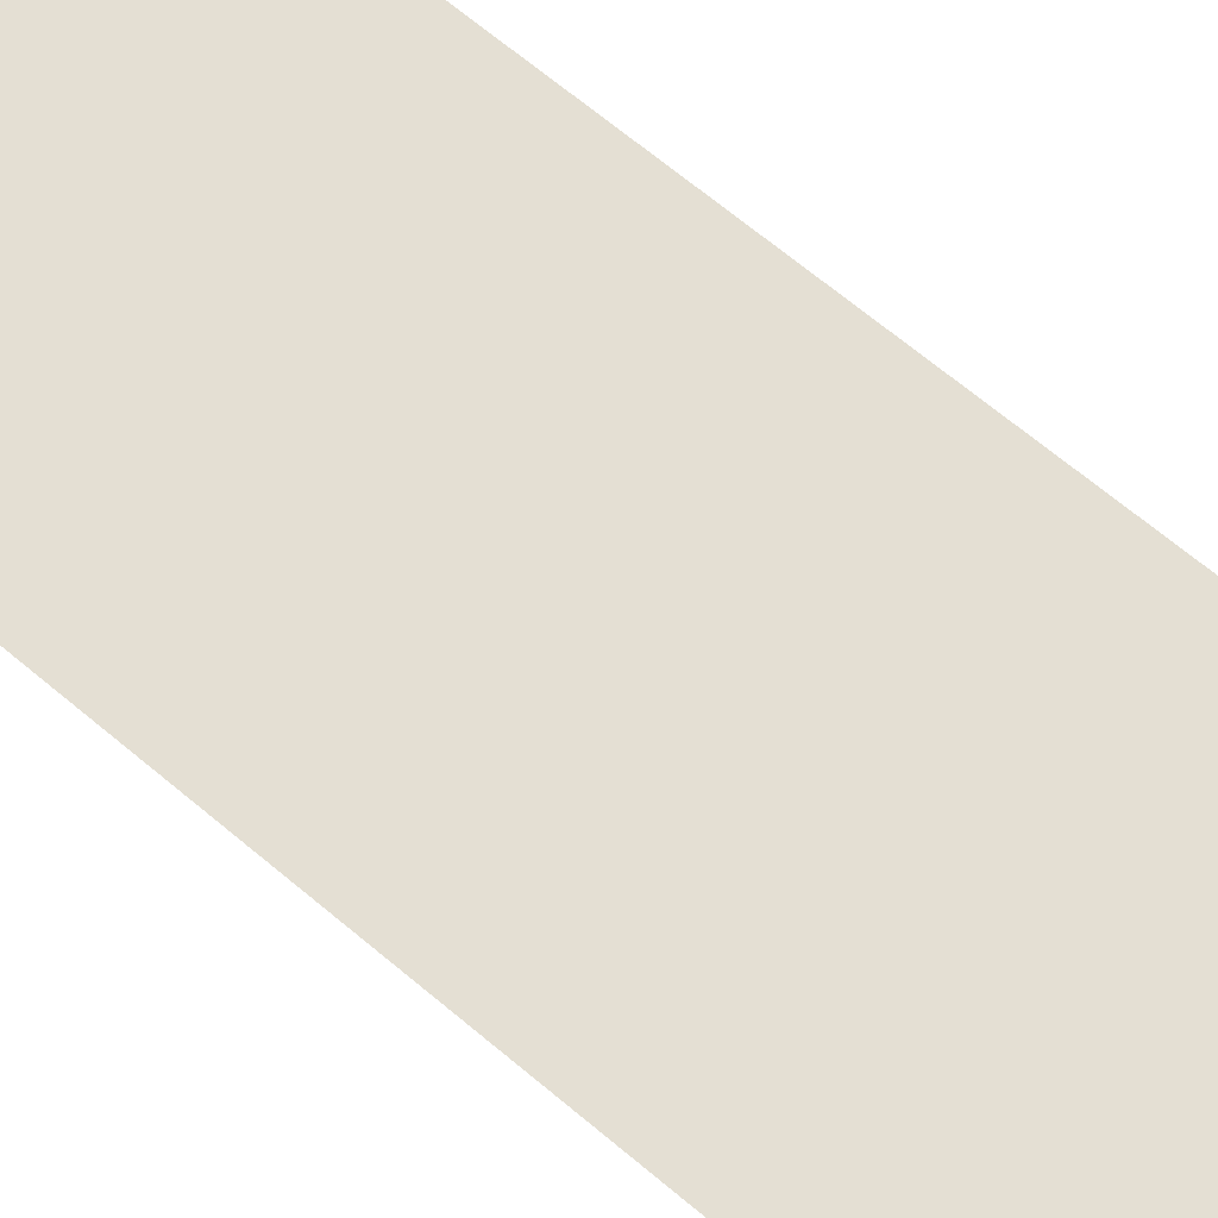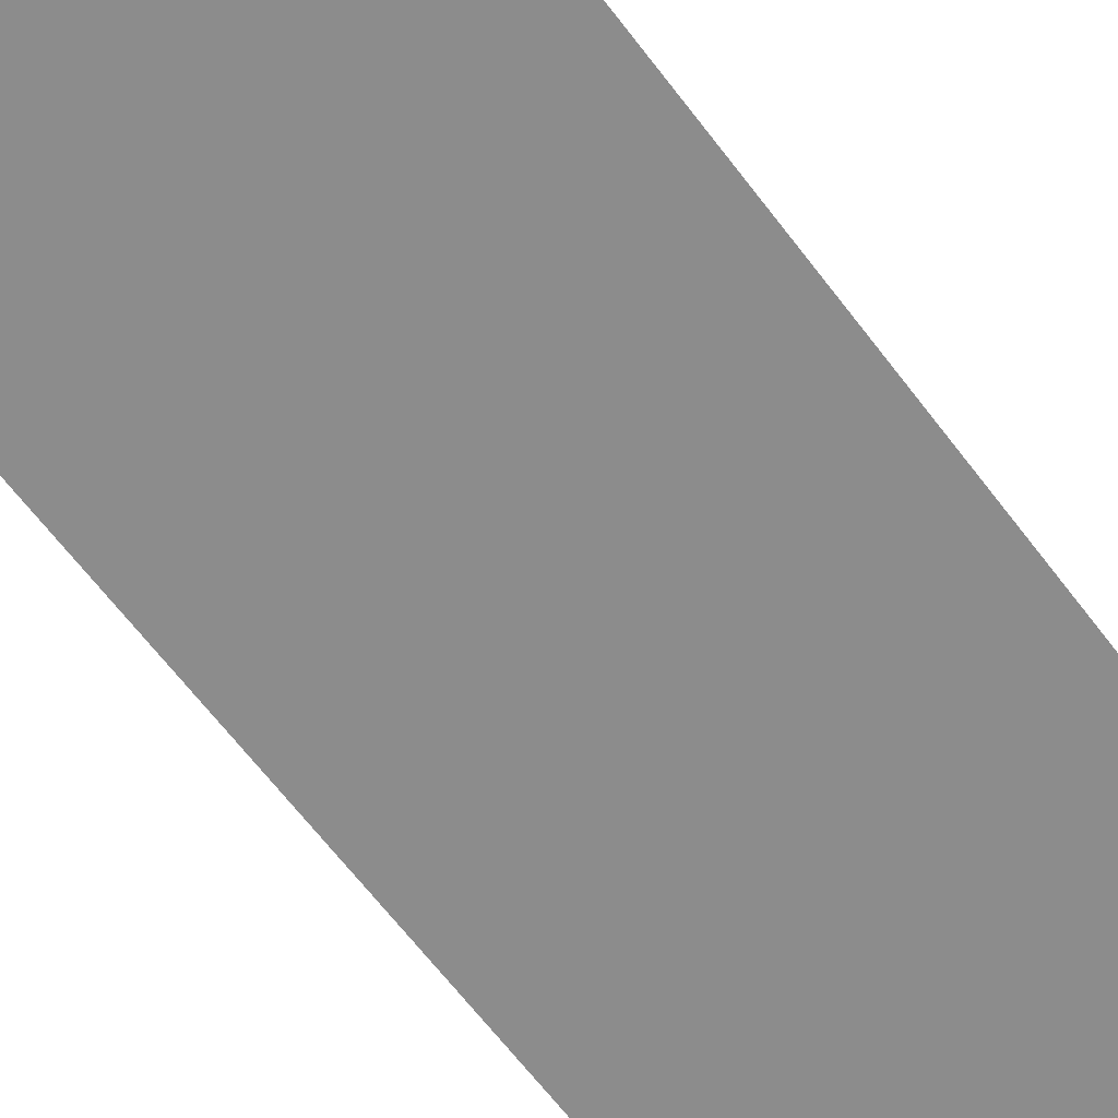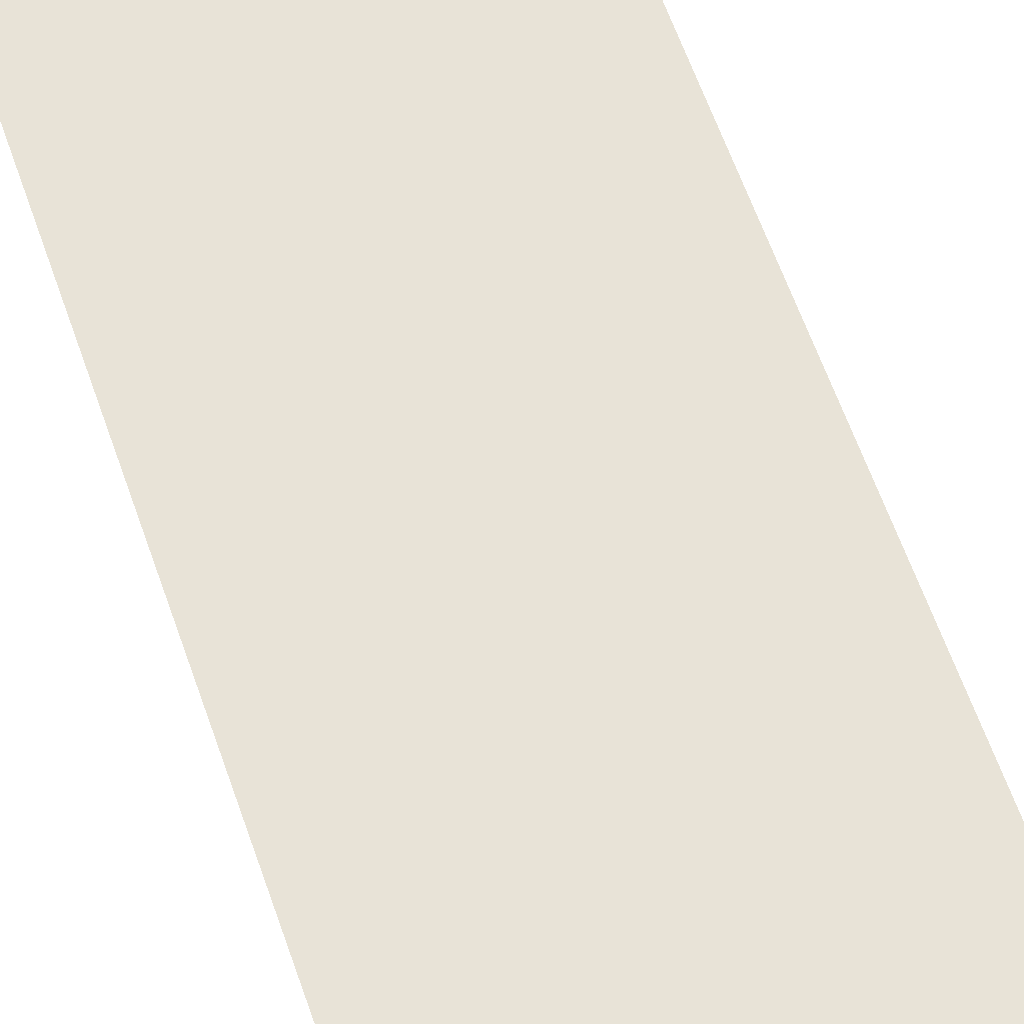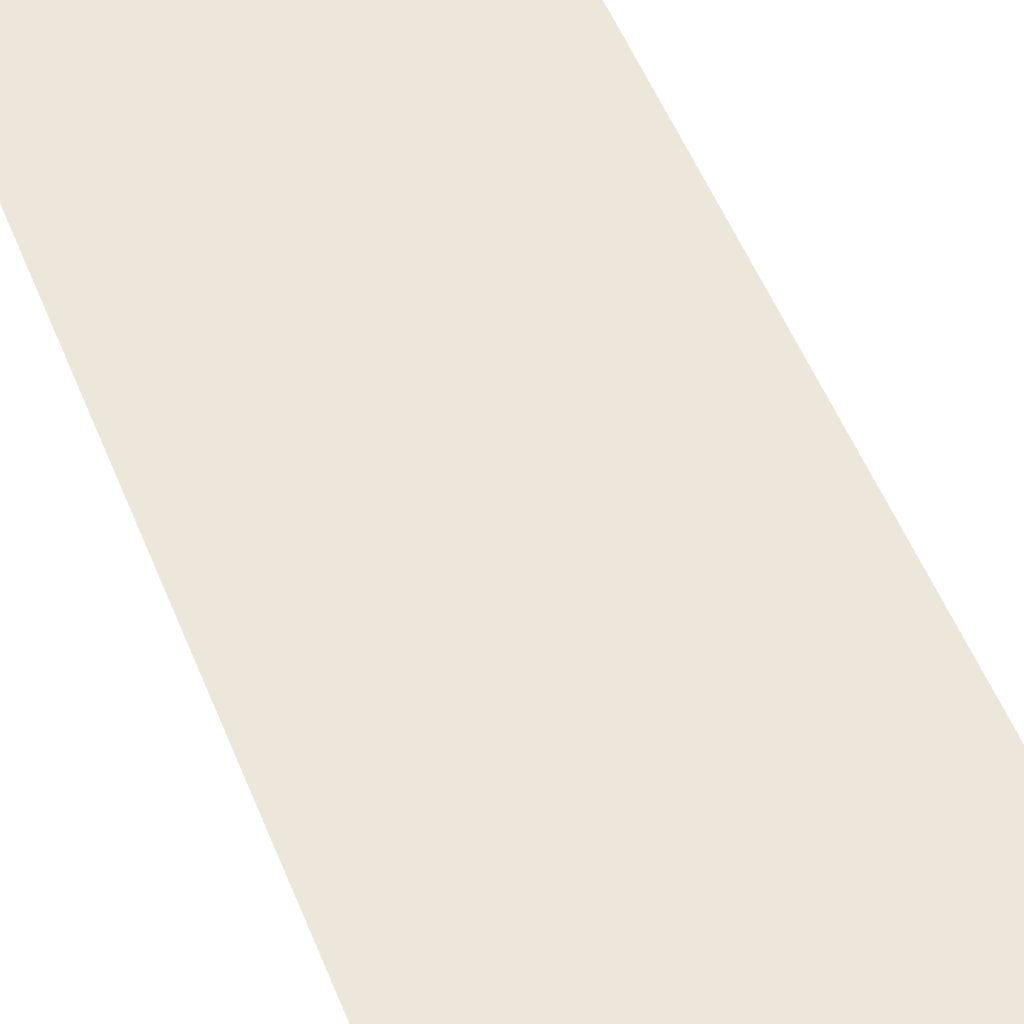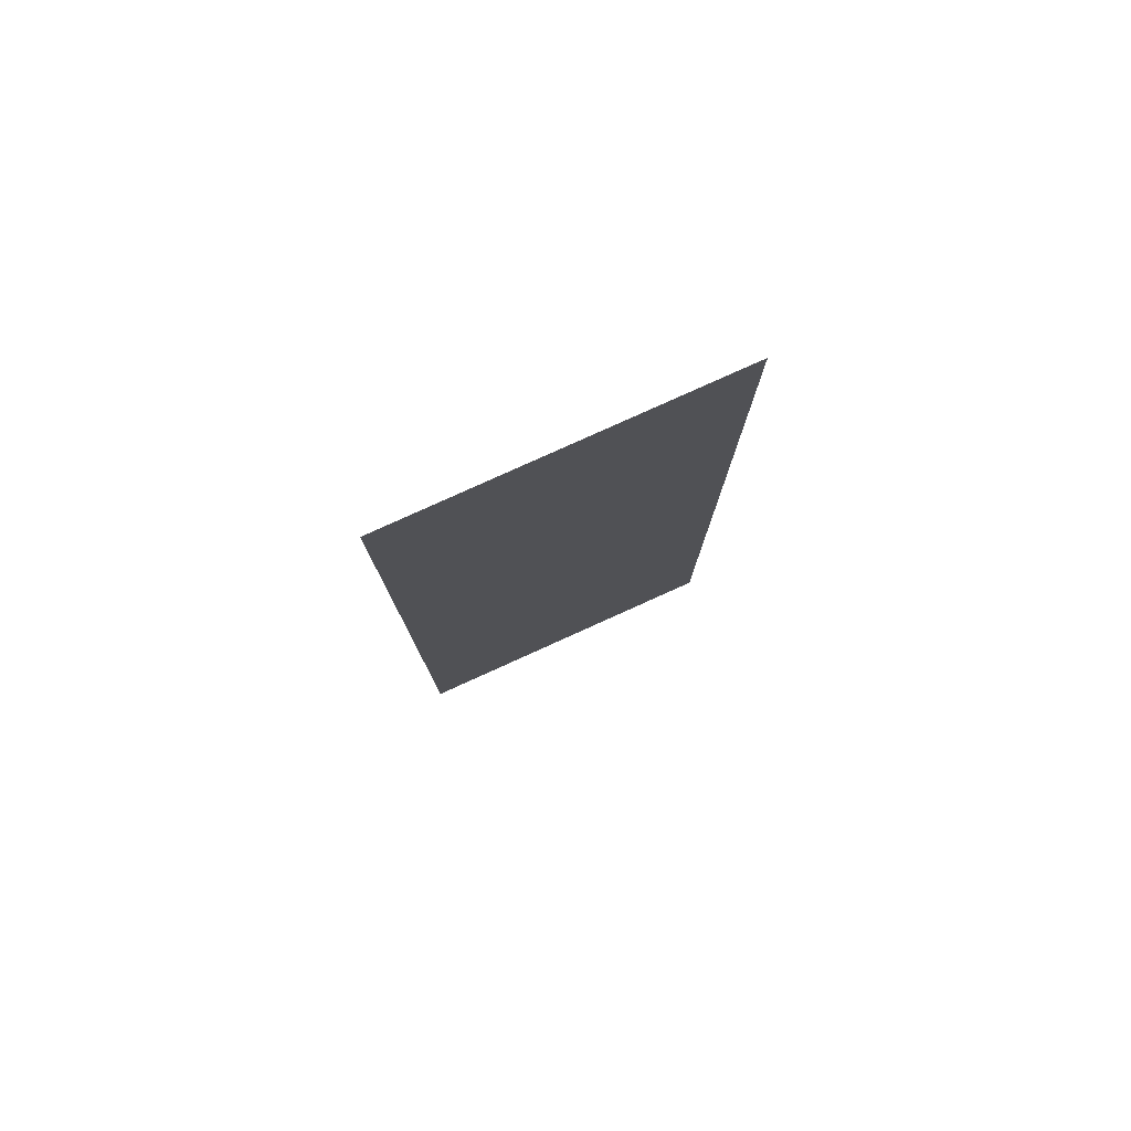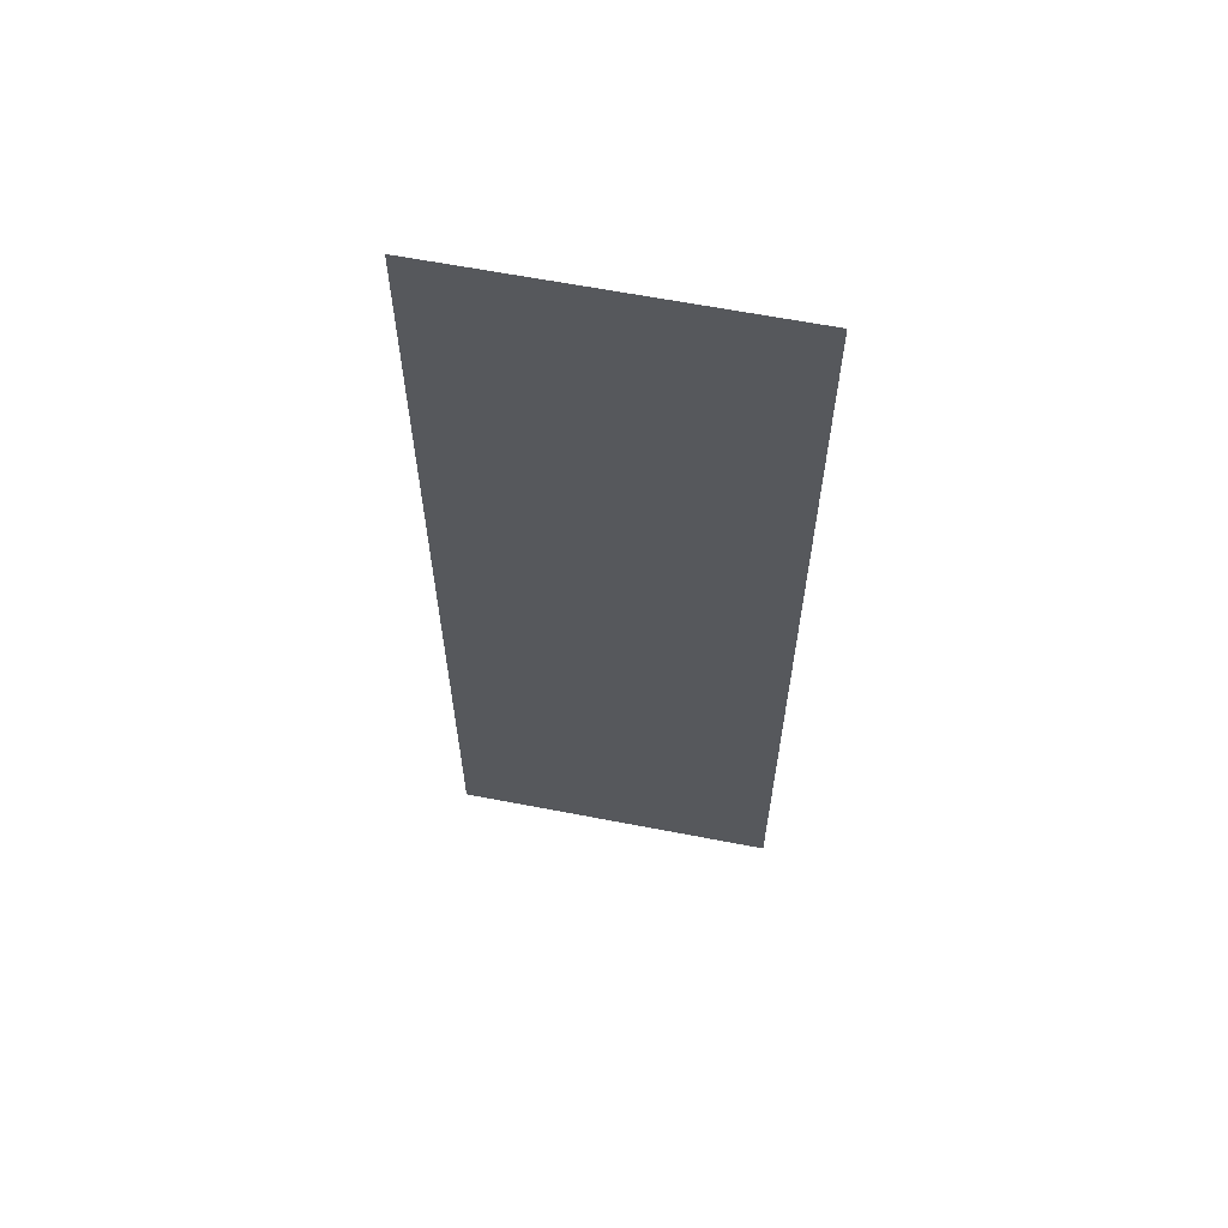
<metadata>
{"format":"obj","ext":"obj","renderer":"f3d","projection":"perspective","resolution":1024,"background":"white","views":[{"elev":66.8,"azim":-49.8,"up":"+Z"},{"elev":-64.2,"azim":37.0,"up":"+Z"},{"elev":62.1,"azim":-19.2,"up":"+Z"},{"elev":51.5,"azim":158.8,"up":"+Z"},{"elev":79.8,"azim":155.7,"up":"+Y"},{"elev":62.8,"azim":-168.9,"up":"+Y"}]}
</metadata>
<code>
v 110 7 0.01
v 110 6 0.01
v 110 5 0.01
v 110 4 0.01
v 111 7 0.01
v 111 6 0.01
v 111 5 0.01
v 111 4 0.01
g g1
f 1 2 6 5
f 2 3 7 6
f 3 4 8 7
g g2
g g3
g g4

</code>
